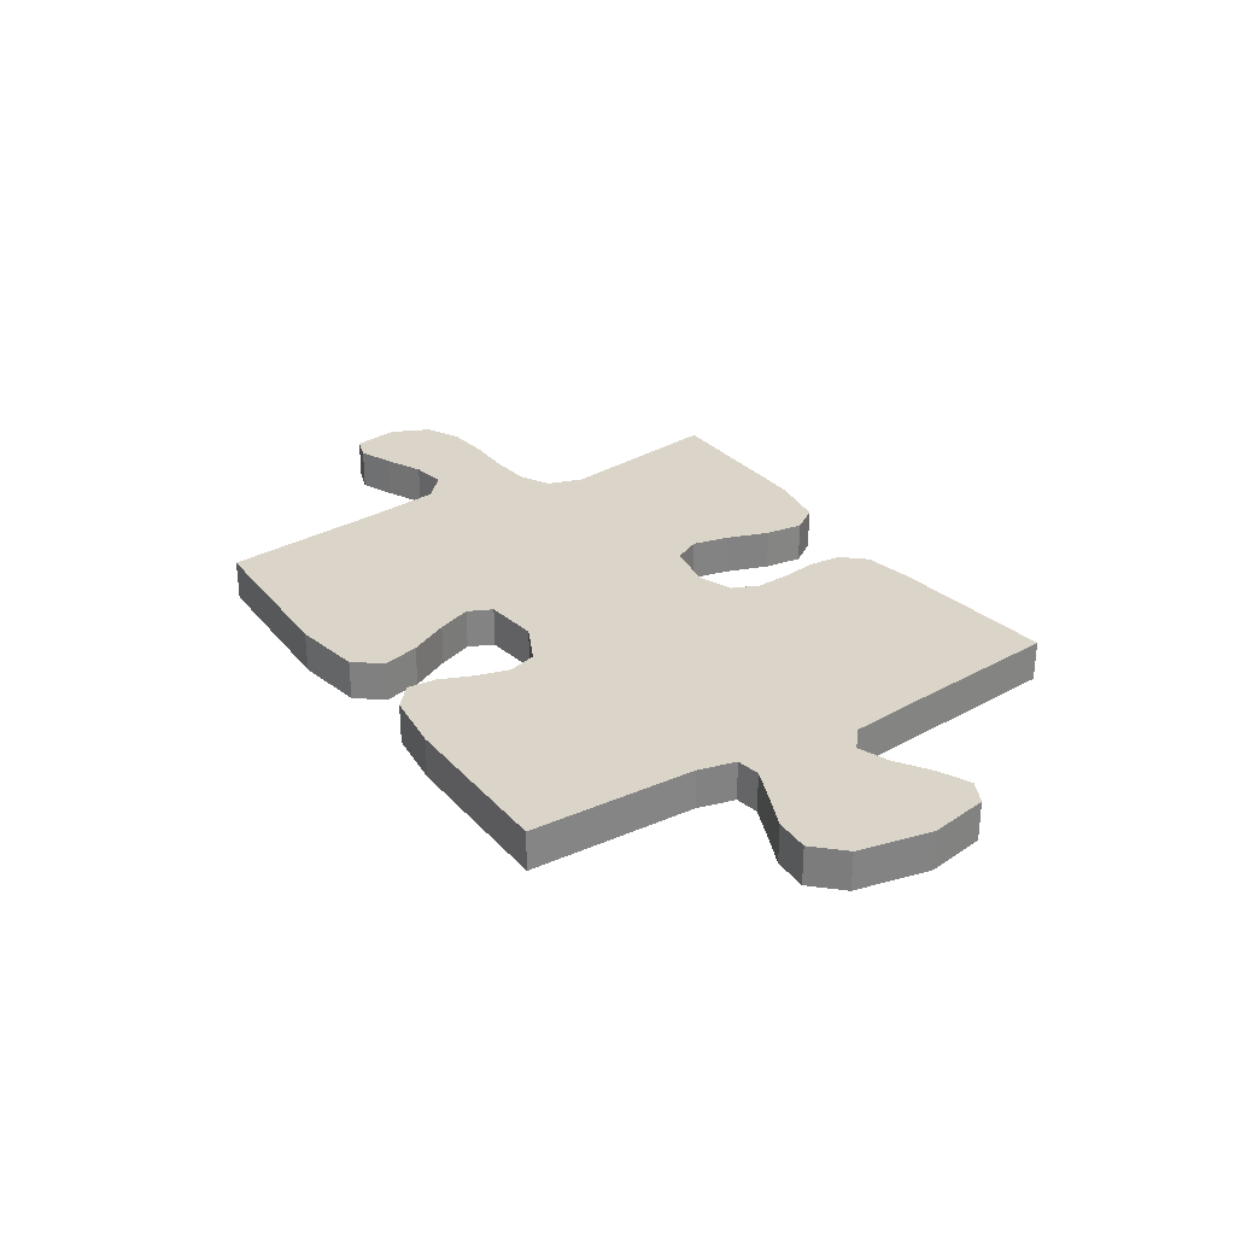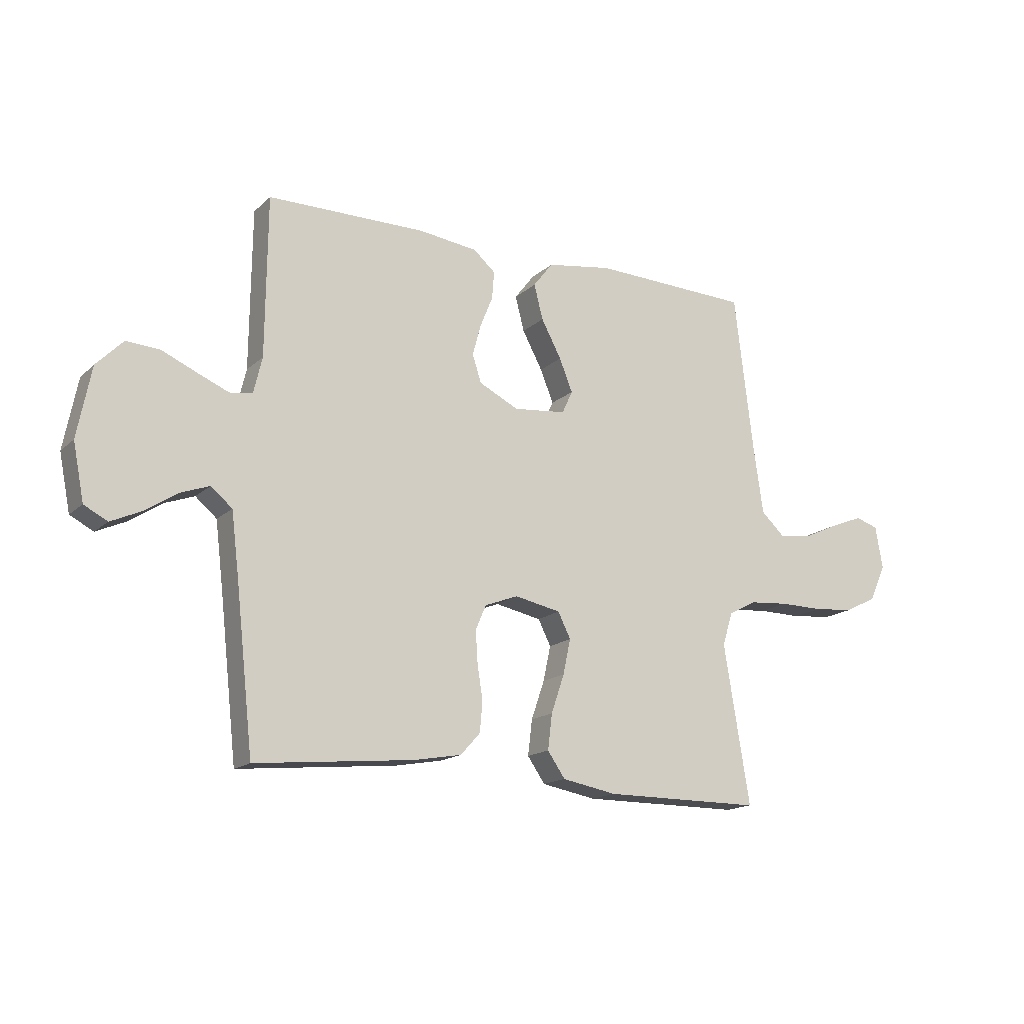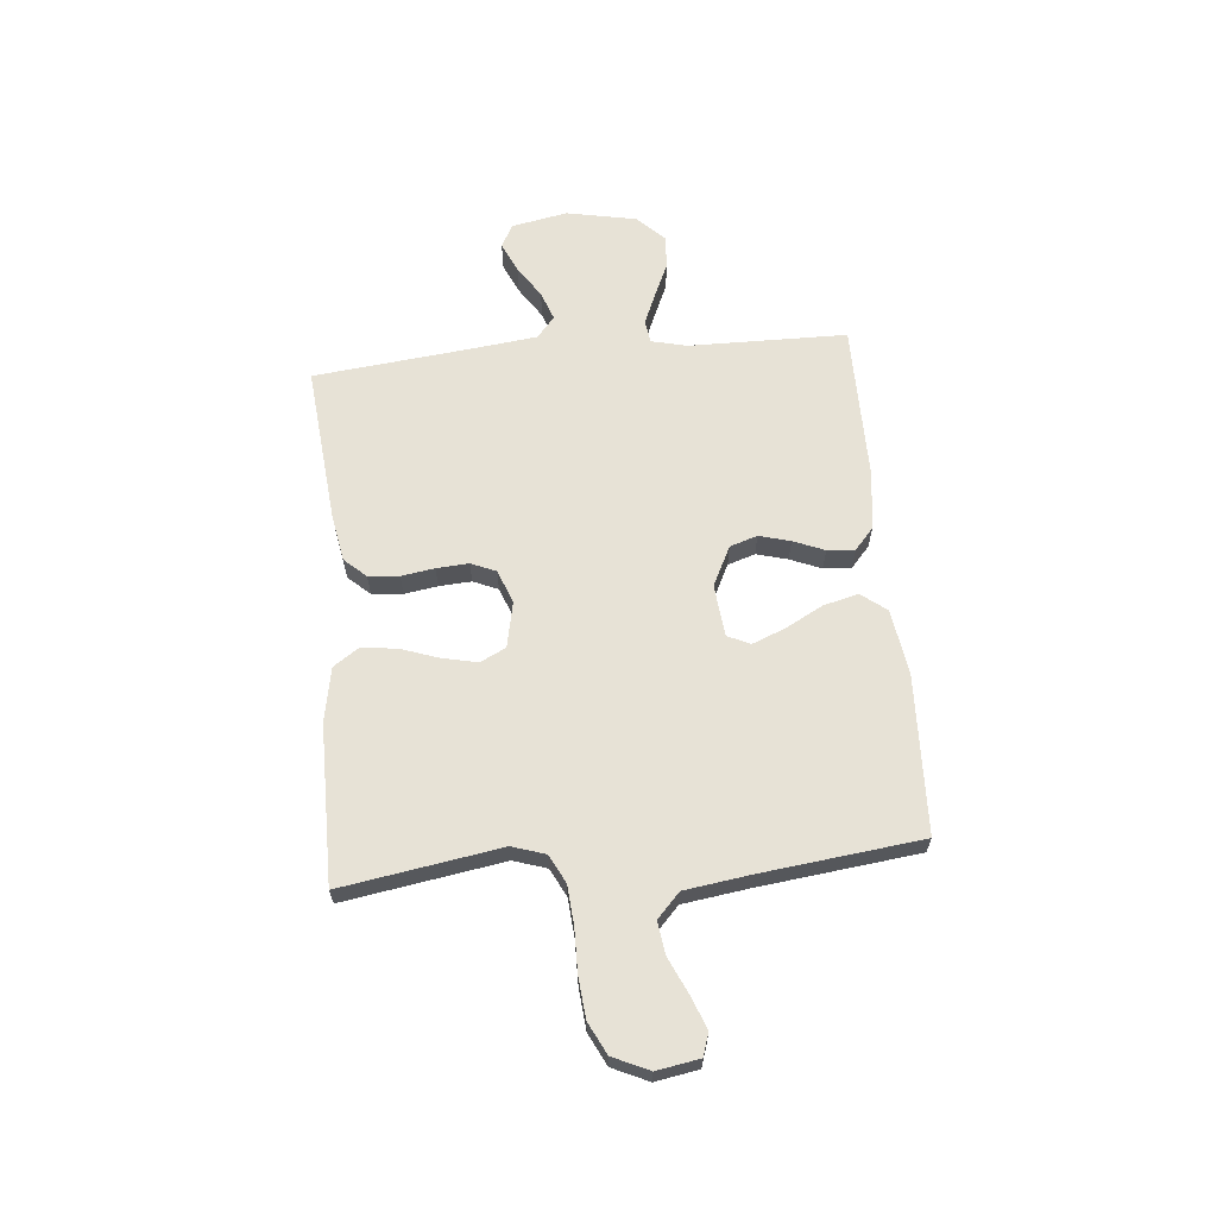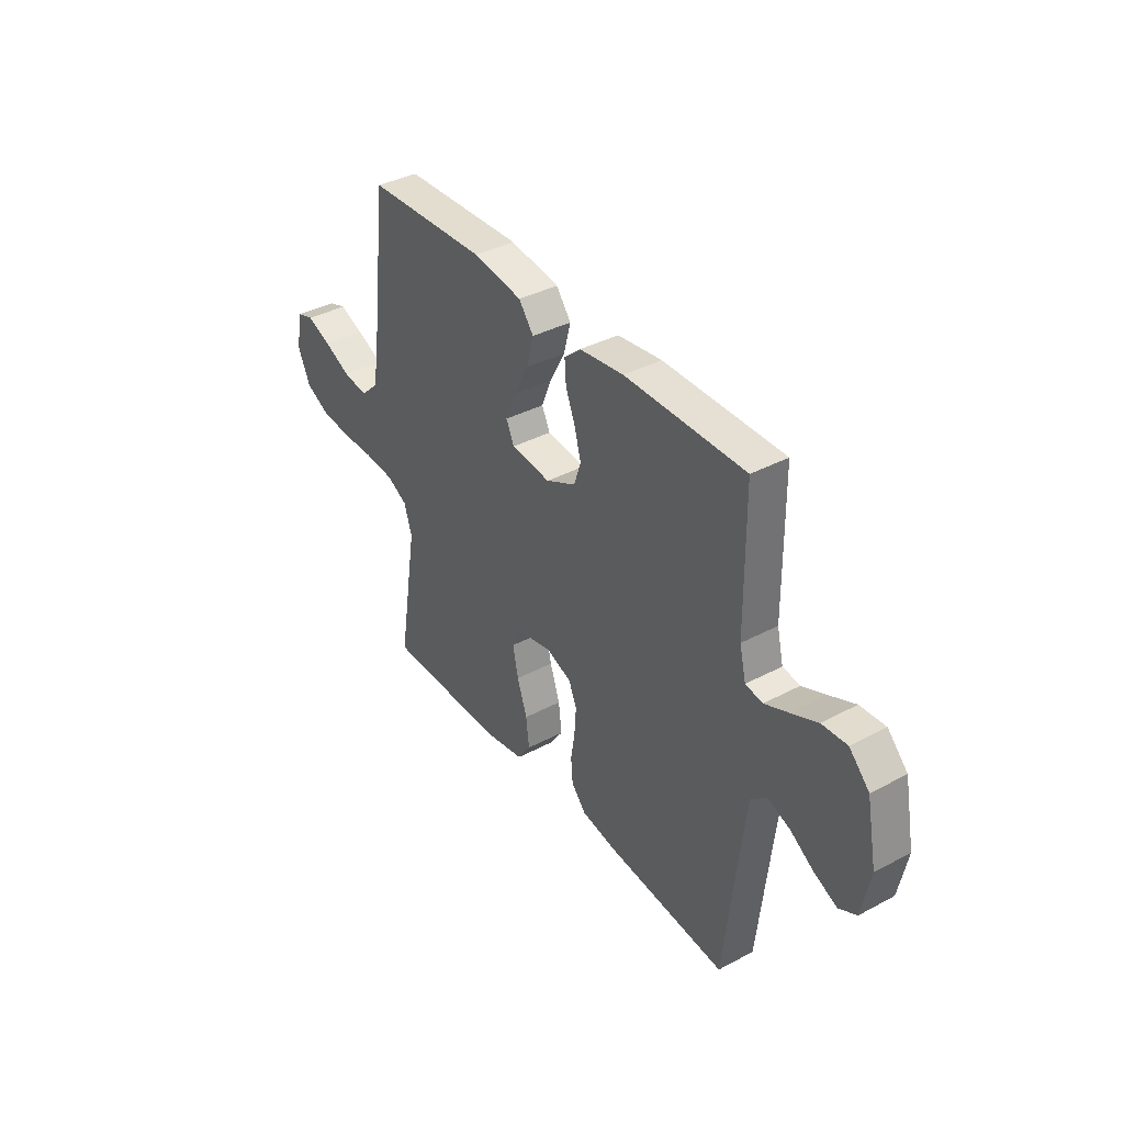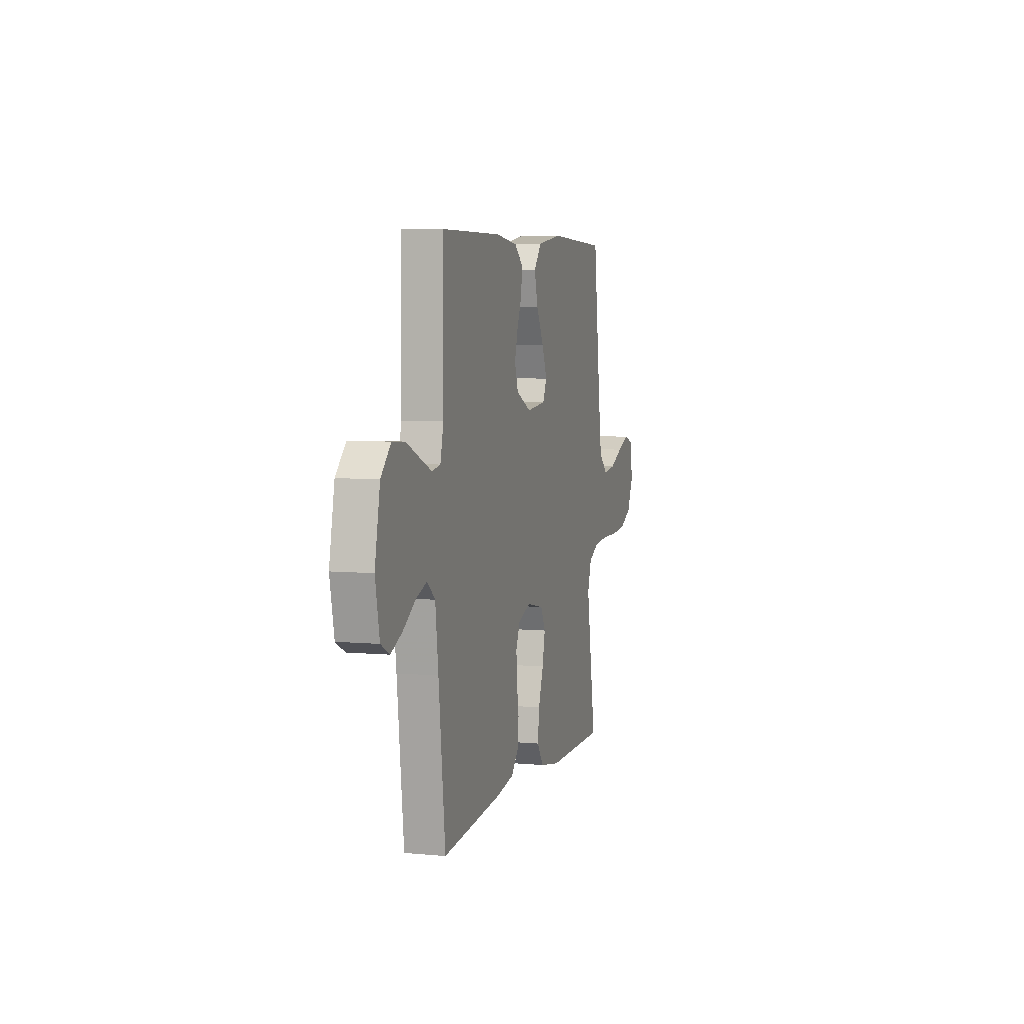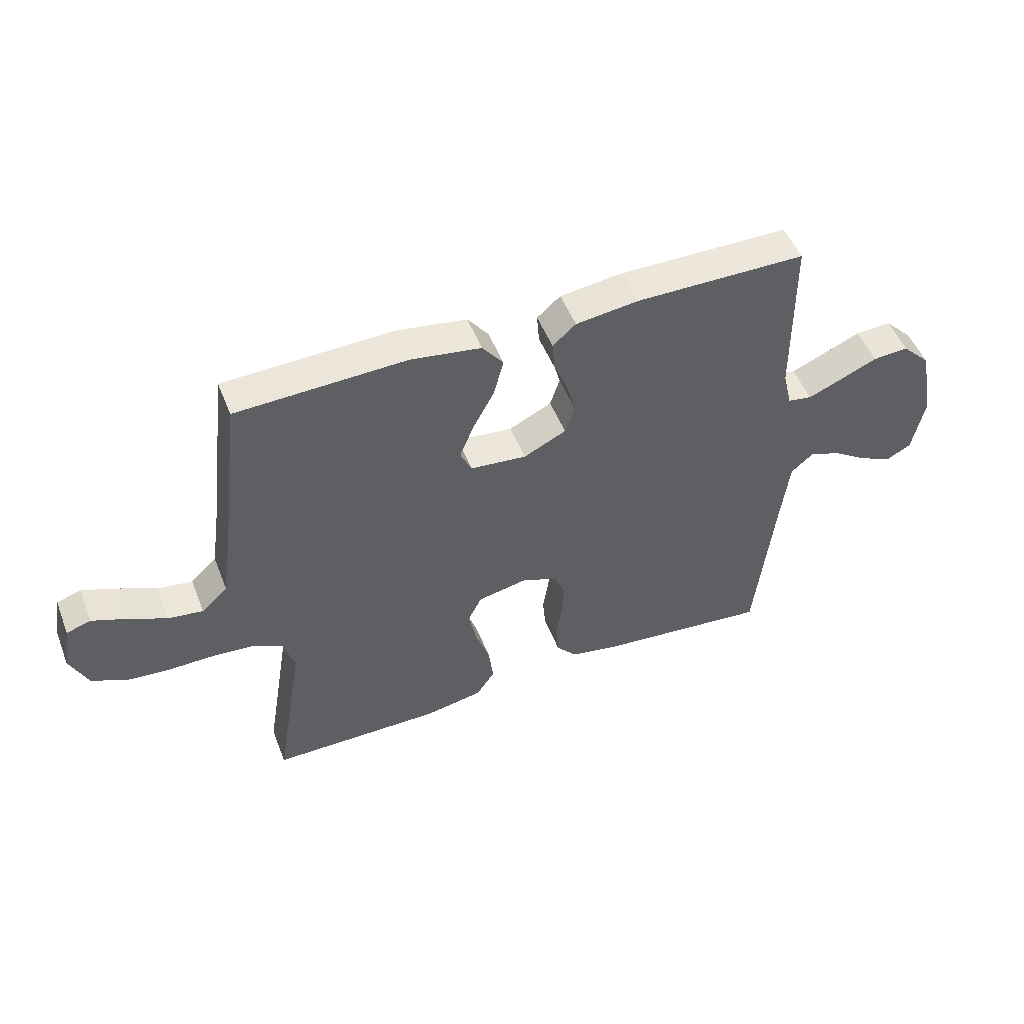
<metadata>
{"format":"obj","ext":"obj","renderer":"f3d","projection":"perspective","resolution":1024,"background":"white","views":[{"elev":29.3,"azim":56.7,"up":"+Y"},{"elev":-15.9,"azim":150.1,"up":"+Z"},{"elev":63.6,"azim":-95.2,"up":"+Y"},{"elev":37.7,"azim":55.8,"up":"+Z"},{"elev":5.8,"azim":106.0,"up":"+Z"},{"elev":50.4,"azim":-21.1,"up":"+Z"}]}
</metadata>
<code>
v -0.5 0.07 0.5
v -0.2 0.07 0.511
v -0.076 0.07 0.492
v -0.039 0.07 0.444
v -0.056 0.07 0.378
v -0.094 0.07 0.307
v -0.119 0.07 0.245
v -0.099 0.07 0.202
v 0 0.07 0.192
v 0.075 0.07 0.229
v 0.092 0.07 0.281
v 0.076 0.07 0.34
v 0.052 0.07 0.399
v 0.048 0.07 0.451
v 0.089 0.07 0.487
v 0.2 0.07 0.501
v 0.5 0.07 0.5
v 0.503 0.07 0.2
v 0.519 0.07 0.133
v 0.562 0.07 0.126
v 0.621 0.07 0.151
v 0.687 0.07 0.18
v 0.75 0.07 0.184
v 0.8 0.07 0.133
v 0.826 0.07 0
v 0.805 0.07 -0.106
v 0.761 0.07 -0.129
v 0.704 0.07 -0.103
v 0.643 0.07 -0.063
v 0.588 0.07 -0.043
v 0.548 0.07 -0.077
v 0.533 0.07 -0.2
v 0.5 0.07 -0.5
v 0.2 0.07 -0.471
v 0.111 0.07 -0.455
v 0.074 0.07 -0.414
v 0.069 0.07 -0.356
v 0.079 0.07 -0.293
v 0.083 0.07 -0.232
v 0.063 0.07 -0.185
v 0 0.07 -0.161
v -0.087 0.07 -0.179
v -0.111 0.07 -0.227
v -0.097 0.07 -0.293
v -0.072 0.07 -0.366
v -0.064 0.07 -0.433
v -0.097 0.07 -0.481
v -0.2 0.07 -0.5
v -0.5 0.07 -0.5
v -0.451 0.07 -0.2
v -0.471 0.07 -0.137
v -0.524 0.07 -0.11
v -0.598 0.07 -0.104
v -0.679 0.07 -0.105
v -0.756 0.07 -0.098
v -0.816 0.07 -0.068
v -0.847 0.07 0
v -0.833 0.07 0.081
v -0.79 0.07 0.095
v -0.729 0.07 0.071
v -0.662 0.07 0.04
v -0.6 0.07 0.031
v -0.554 0.07 0.074
v -0.536 0.07 0.2
v -0.5 0 0.5
v -0.2 0 0.511
v -0.076 0 0.492
v -0.039 0 0.444
v -0.056 0 0.378
v -0.094 0 0.307
v -0.119 0 0.245
v -0.099 0 0.202
v 0 0 0.192
v 0.075 0 0.229
v 0.092 0 0.281
v 0.076 0 0.34
v 0.052 0 0.399
v 0.048 0 0.451
v 0.089 0 0.487
v 0.2 0 0.501
v 0.5 0 0.5
v 0.503 0 0.2
v 0.519 0 0.133
v 0.562 0 0.126
v 0.621 0 0.151
v 0.687 0 0.18
v 0.75 0 0.184
v 0.8 0 0.133
v 0.826 0 0
v 0.805 0 -0.106
v 0.761 0 -0.129
v 0.704 0 -0.103
v 0.643 0 -0.063
v 0.588 0 -0.043
v 0.548 0 -0.077
v 0.533 0 -0.2
v 0.5 0 -0.5
v 0.2 0 -0.471
v 0.111 0 -0.455
v 0.074 0 -0.414
v 0.069 0 -0.356
v 0.079 0 -0.293
v 0.083 0 -0.232
v 0.063 0 -0.185
v 0 0 -0.161
v -0.087 0 -0.179
v -0.111 0 -0.227
v -0.097 0 -0.293
v -0.072 0 -0.366
v -0.064 0 -0.433
v -0.097 0 -0.481
v -0.2 0 -0.5
v -0.5 0 -0.5
v -0.451 0 -0.2
v -0.471 0 -0.137
v -0.524 0 -0.11
v -0.598 0 -0.104
v -0.679 0 -0.105
v -0.756 0 -0.098
v -0.816 0 -0.068
v -0.847 0 0
v -0.833 0 0.081
v -0.79 0 0.095
v -0.729 0 0.071
v -0.662 0 0.04
v -0.6 0 0.031
v -0.554 0 0.074
v -0.536 0 0.2
f 59 60 61
f 58 59 61
f 57 58 61
f 56 57 61
f 55 56 61
f 54 55 61
f 53 54 61
f 52 53 61 62
f 51 52 62 63
f 48 49 50
f 47 48 50
f 46 47 50
f 45 46 50
f 44 45 50
f 43 44 50 51
f 51 63 64
f 43 51 64
f 42 43 64
f 36 37 38
f 35 36 38
f 34 35 38
f 33 34 38
f 32 33 38
f 31 32 38 39
f 30 31 39 40
f 27 28 29
f 26 27 29
f 25 26 29
f 24 25 29
f 23 24 29
f 22 23 29
f 21 22 29
f 20 21 29 30
f 30 40 41
f 20 30 41
f 19 20 41
f 16 17 18
f 15 16 18
f 14 15 18
f 13 14 18
f 12 13 18
f 11 12 18 19
f 4 5 6
f 3 4 6
f 2 3 6
f 1 2 6
f 64 1 6
f 64 6 7
f 42 64 7 8
f 41 42 8 9
f 10 11 19 41
f 9 10 41
f 125 124 123
f 125 123 122
f 125 122 121
f 125 121 120
f 125 120 119
f 125 119 118
f 125 118 117
f 126 125 117 116
f 127 126 116 115
f 114 113 112
f 114 112 111
f 114 111 110
f 114 110 109
f 114 109 108
f 115 114 108 107
f 128 127 115
f 128 115 107
f 128 107 106
f 102 101 100
f 102 100 99
f 102 99 98
f 102 98 97
f 102 97 96
f 103 102 96 95
f 104 103 95 94
f 93 92 91
f 93 91 90
f 93 90 89
f 93 89 88
f 93 88 87
f 93 87 86
f 93 86 85
f 94 93 85 84
f 105 104 94
f 105 94 84
f 105 84 83
f 82 81 80
f 82 80 79
f 82 79 78
f 82 78 77
f 82 77 76
f 83 82 76 75
f 70 69 68
f 70 68 67
f 70 67 66
f 70 66 65
f 70 65 128
f 71 70 128
f 72 71 128 106
f 73 72 106 105
f 105 83 75 74
f 105 74 73
f 1 65 66 2
f 2 66 67 3
f 3 67 68 4
f 4 68 69 5
f 5 69 70 6
f 6 70 71 7
f 7 71 72 8
f 8 72 73 9
f 9 73 74 10
f 10 74 75 11
f 11 75 76 12
f 12 76 77 13
f 13 77 78 14
f 14 78 79 15
f 15 79 80 16
f 16 80 81 17
f 17 81 82 18
f 18 82 83 19
f 19 83 84 20
f 20 84 85 21
f 21 85 86 22
f 22 86 87 23
f 23 87 88 24
f 24 88 89 25
f 25 89 90 26
f 26 90 91 27
f 27 91 92 28
f 28 92 93 29
f 29 93 94 30
f 30 94 95 31
f 31 95 96 32
f 32 96 97 33
f 33 97 98 34
f 34 98 99 35
f 35 99 100 36
f 36 100 101 37
f 37 101 102 38
f 38 102 103 39
f 39 103 104 40
f 40 104 105 41
f 41 105 106 42
f 42 106 107 43
f 43 107 108 44
f 44 108 109 45
f 45 109 110 46
f 46 110 111 47
f 47 111 112 48
f 48 112 113 49
f 49 113 114 50
f 50 114 115 51
f 51 115 116 52
f 52 116 117 53
f 53 117 118 54
f 54 118 119 55
f 55 119 120 56
f 56 120 121 57
f 57 121 122 58
f 58 122 123 59
f 59 123 124 60
f 60 124 125 61
f 61 125 126 62
f 62 126 127 63
f 63 127 128 64
f 64 128 65 1

</code>
